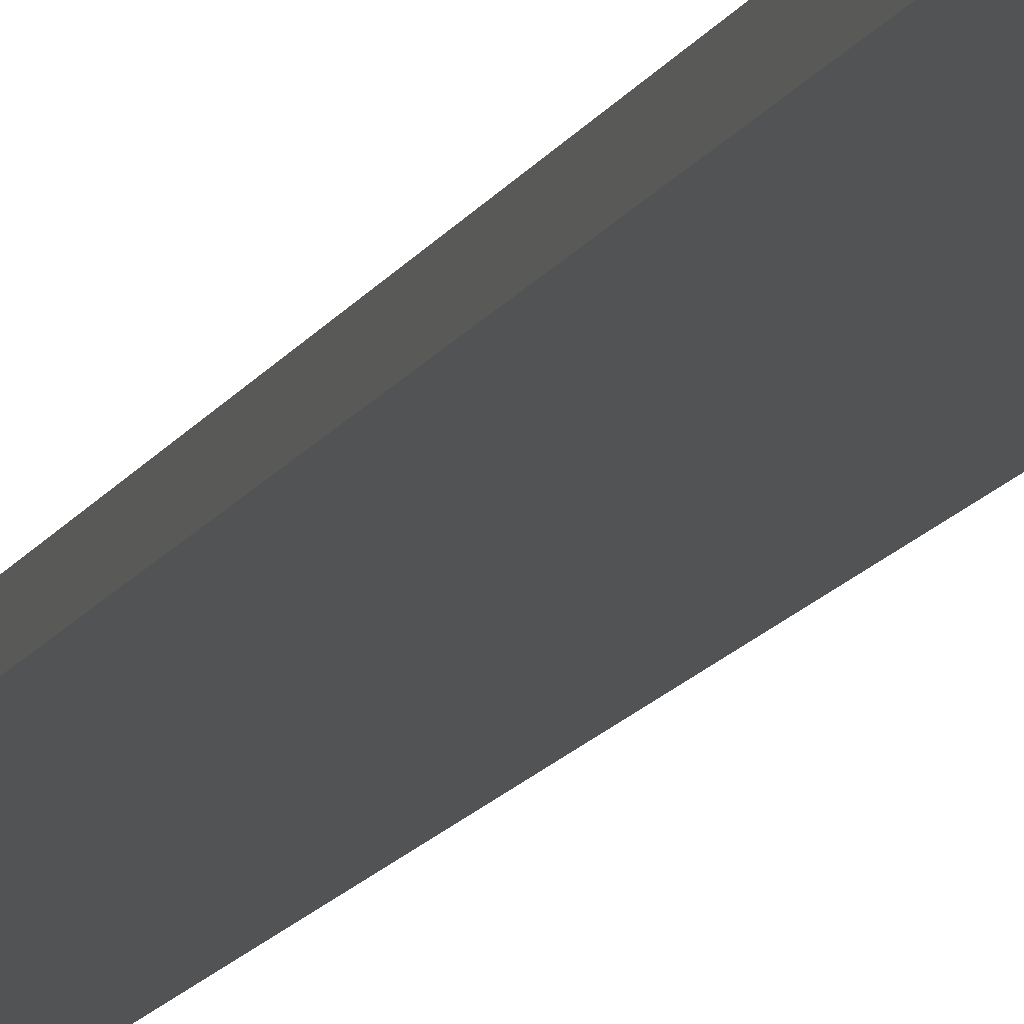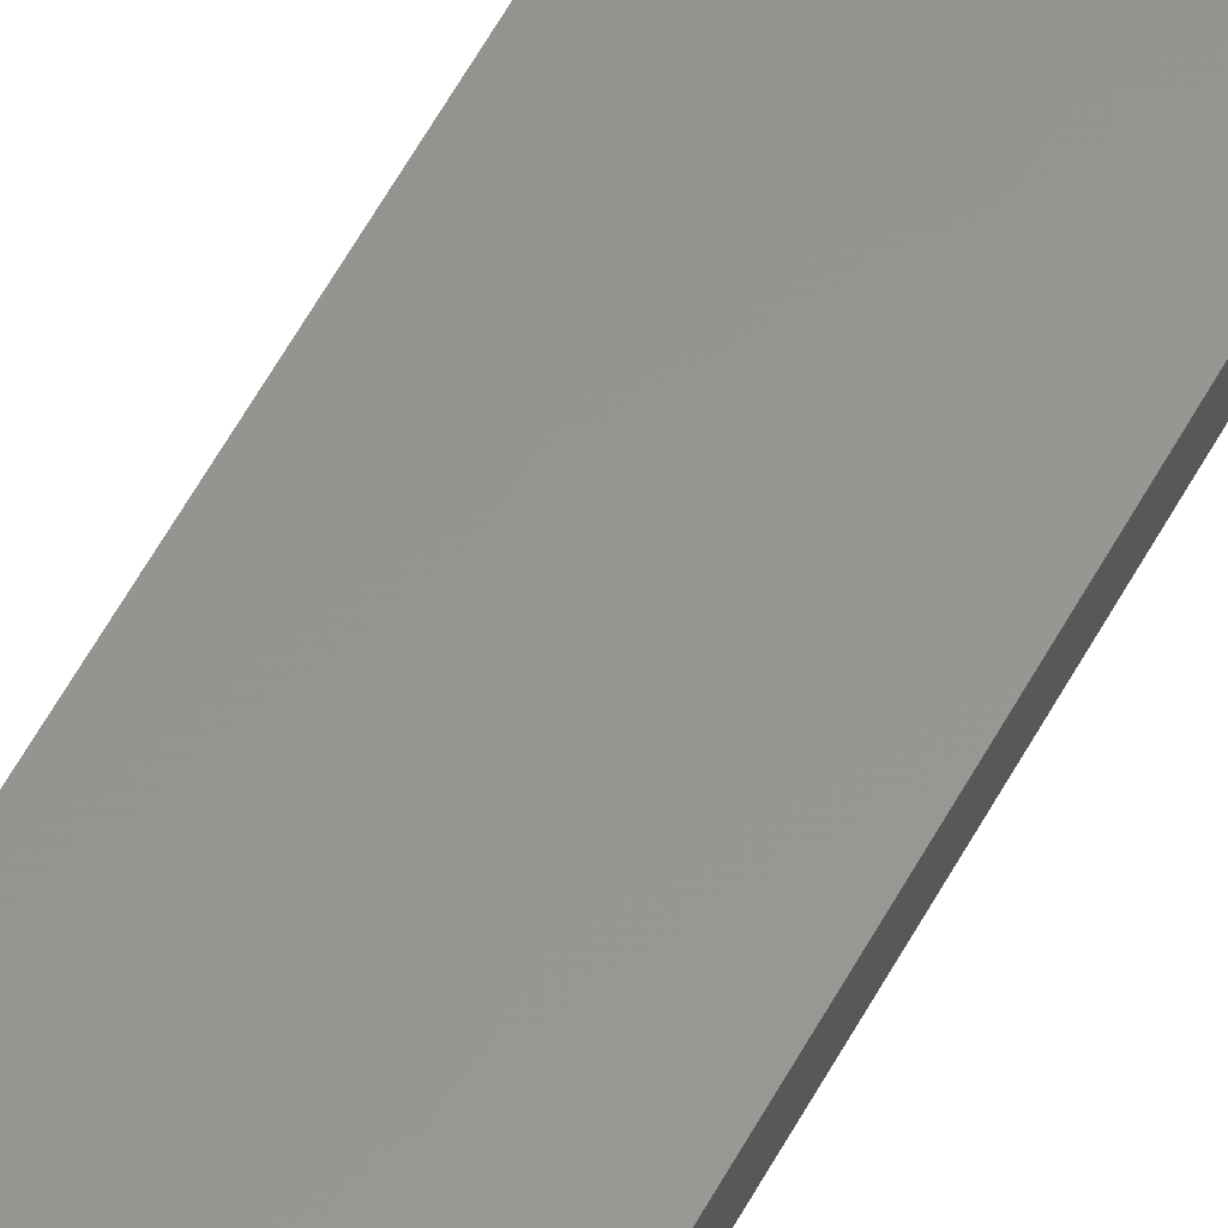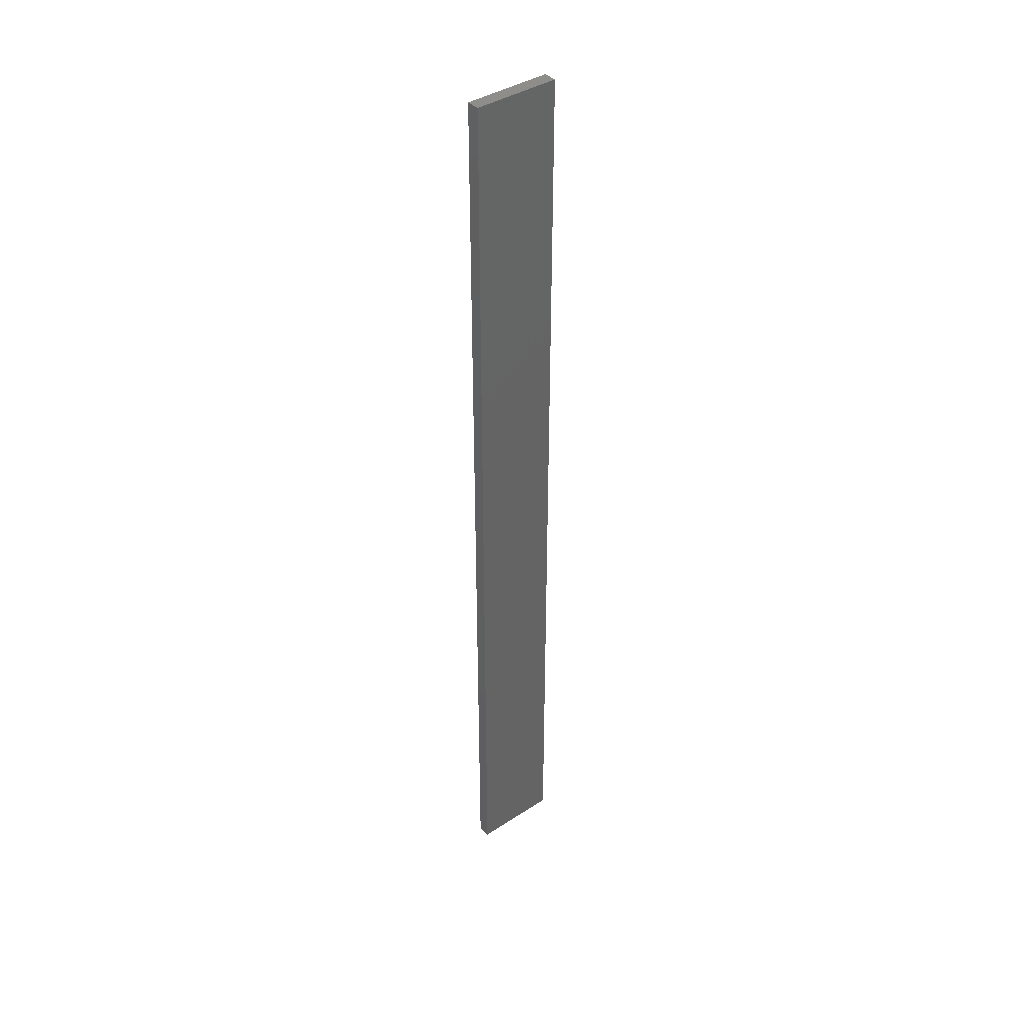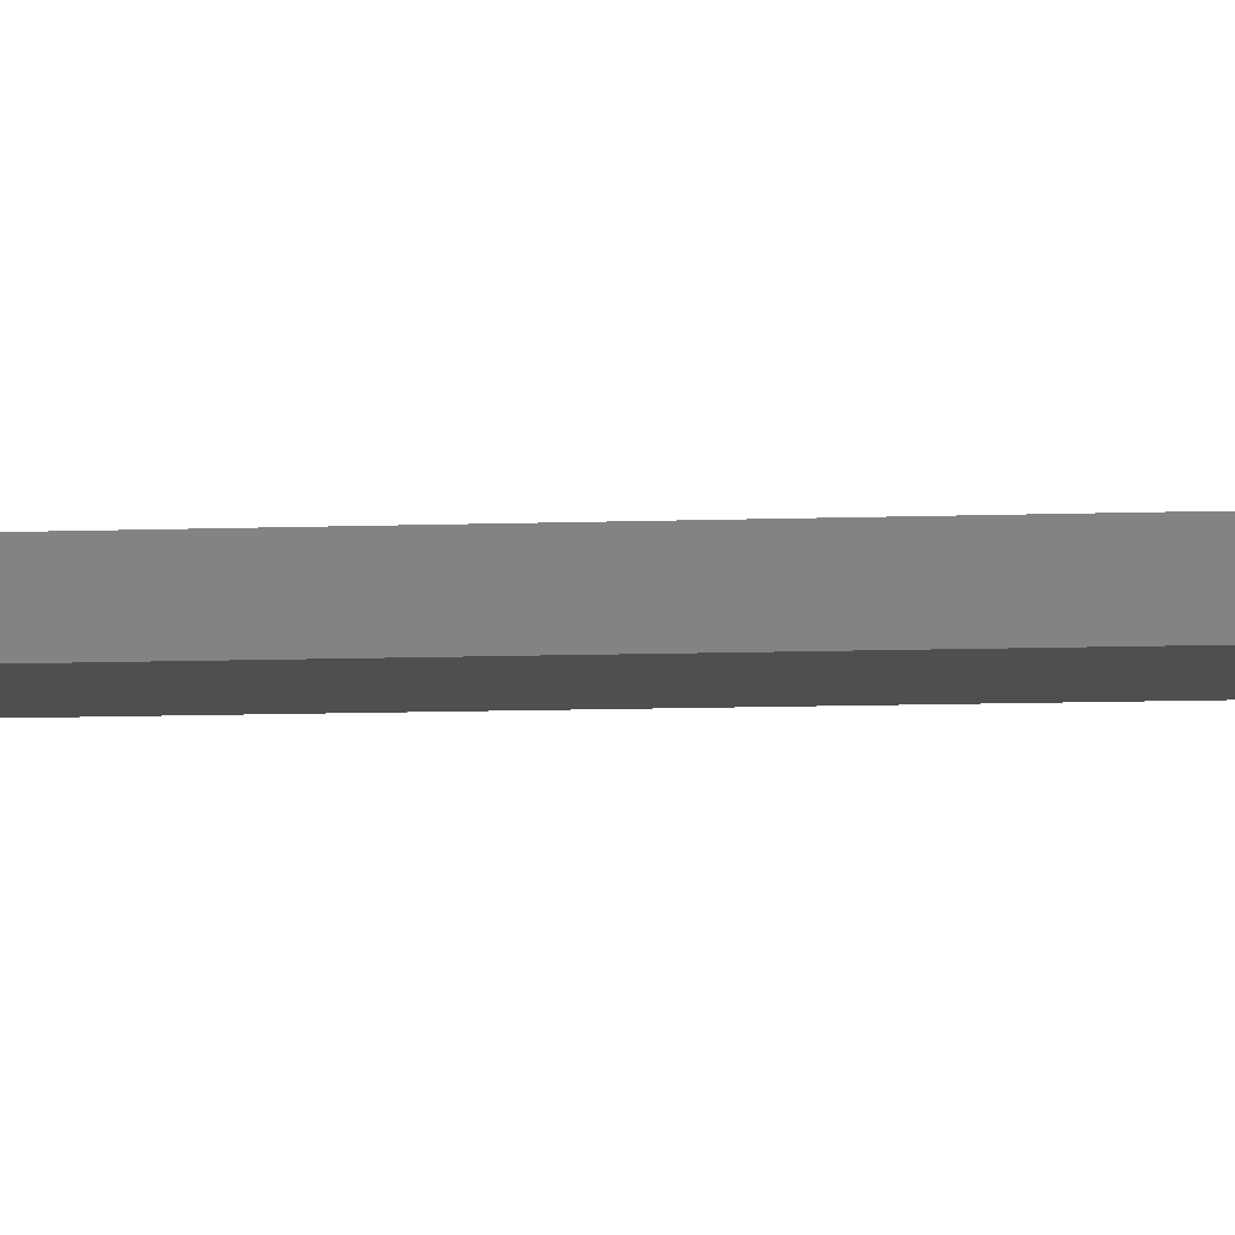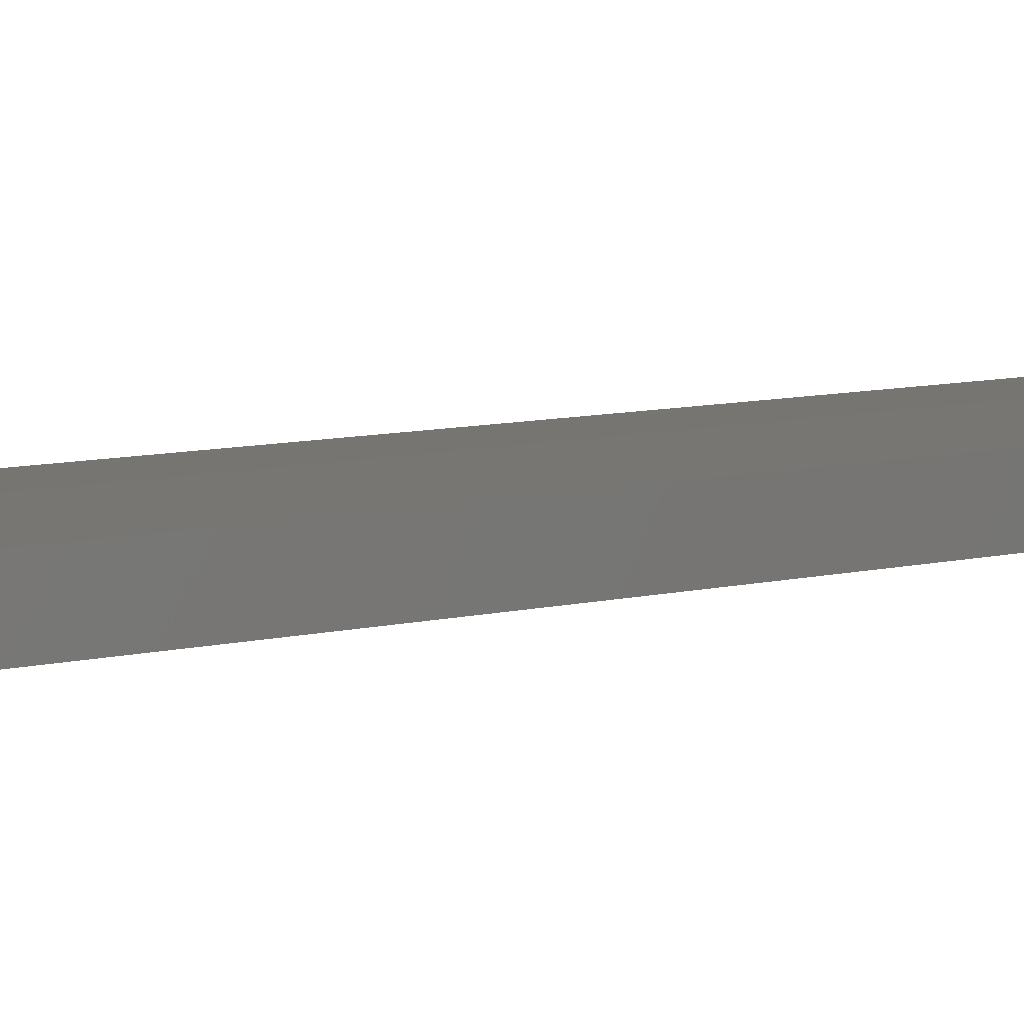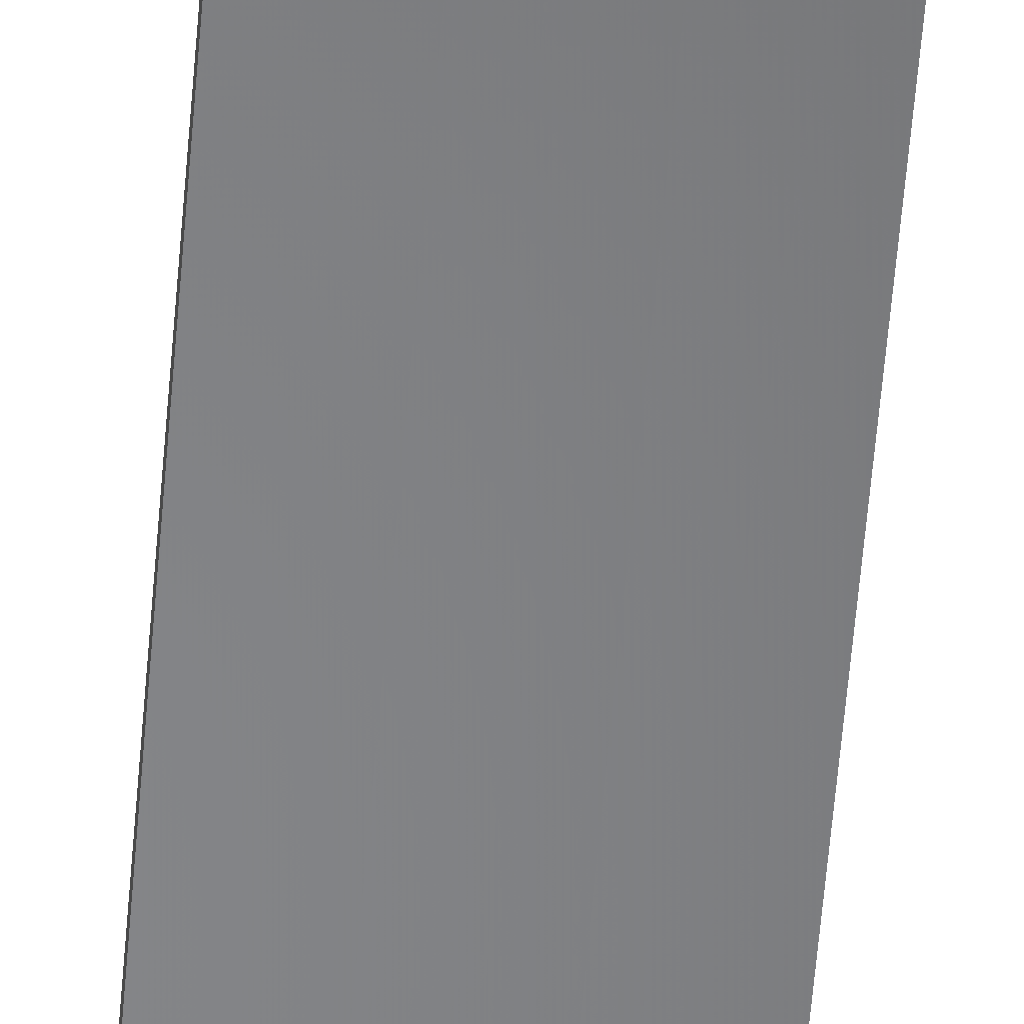
<metadata>
{"format":"stl","ext":"stl","renderer":"f3d","projection":"perspective","resolution":1024,"background":"white","views":[{"elev":-10.6,"azim":-15.0,"up":"+Y"},{"elev":58.1,"azim":28.2,"up":"+Y"},{"elev":39.8,"azim":-38.7,"up":"+Z"},{"elev":-3.7,"azim":103.9,"up":"+Y"},{"elev":2.9,"azim":-153.4,"up":"+Y"},{"elev":-53.0,"azim":175.6,"up":"+Y"}]}
</metadata>
<code>
# stl→obj: 16 verts, 28 faces
v 0.05288 4.35 40.34
v 0.05288 4.35 43.93
v 0.1612 4.35 43.93
v 0.1612 4.35 40.34
v 0.2696 4.351 43.93
v 0.2696 4.351 40.34
v 0.3779 4.351 40.34
v 0.3779 4.351 43.93
v 0.3779 4.301 40.34
v 0.3779 4.301 43.93
v 0.05308 4.3 43.93
v 0.05308 4.3 40.34
v 0.1613 4.3 43.93
v 0.1613 4.3 40.34
v 0.2696 4.301 40.34
v 0.2696 4.301 43.93
f 1 2 3
f 4 3 5
f 4 1 3
f 6 4 5
f 7 5 8
f 7 6 5
f 9 7 8
f 9 8 10
f 11 12 13
f 12 14 13
f 13 15 16
f 14 15 13
f 16 9 10
f 15 9 16
f 12 11 2
f 1 12 2
f 9 15 7
f 15 6 7
f 14 4 15
f 15 4 6
f 12 1 14
f 14 1 4
f 16 10 8
f 5 16 8
f 3 13 16
f 3 16 5
f 2 11 13
f 2 13 3

</code>
